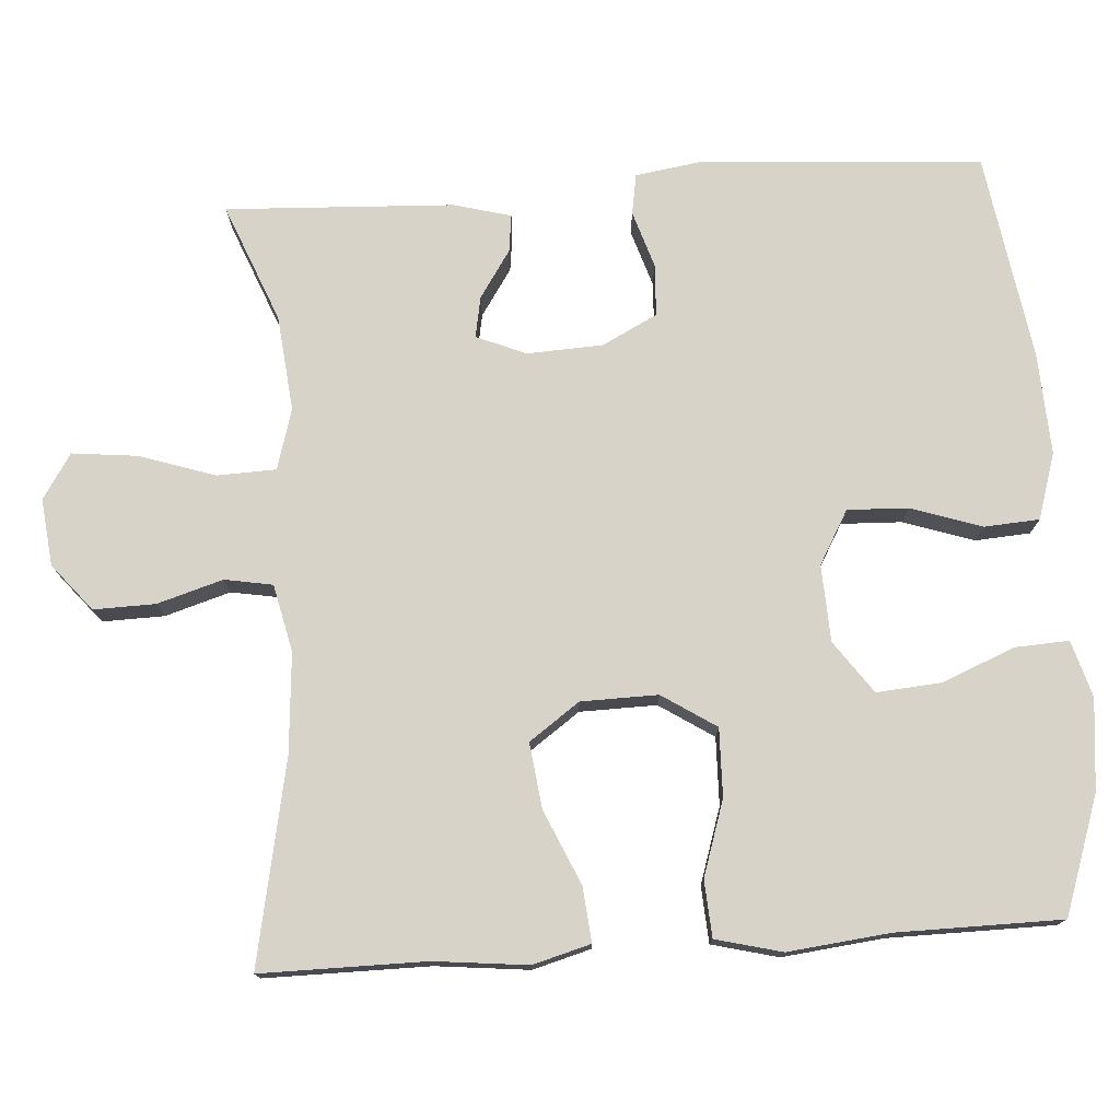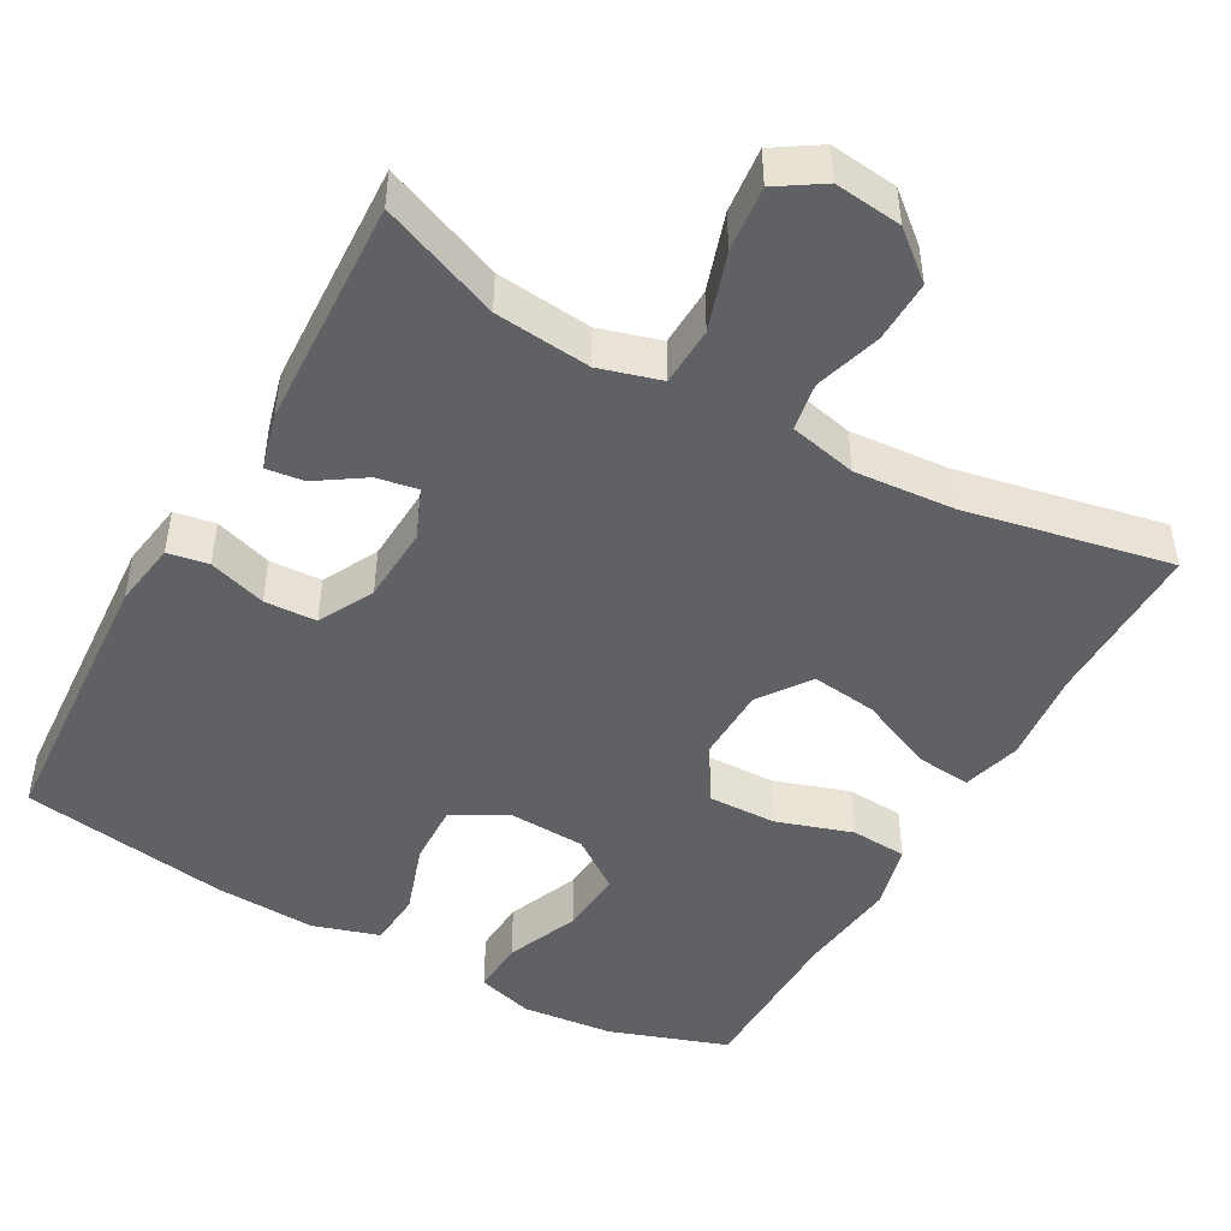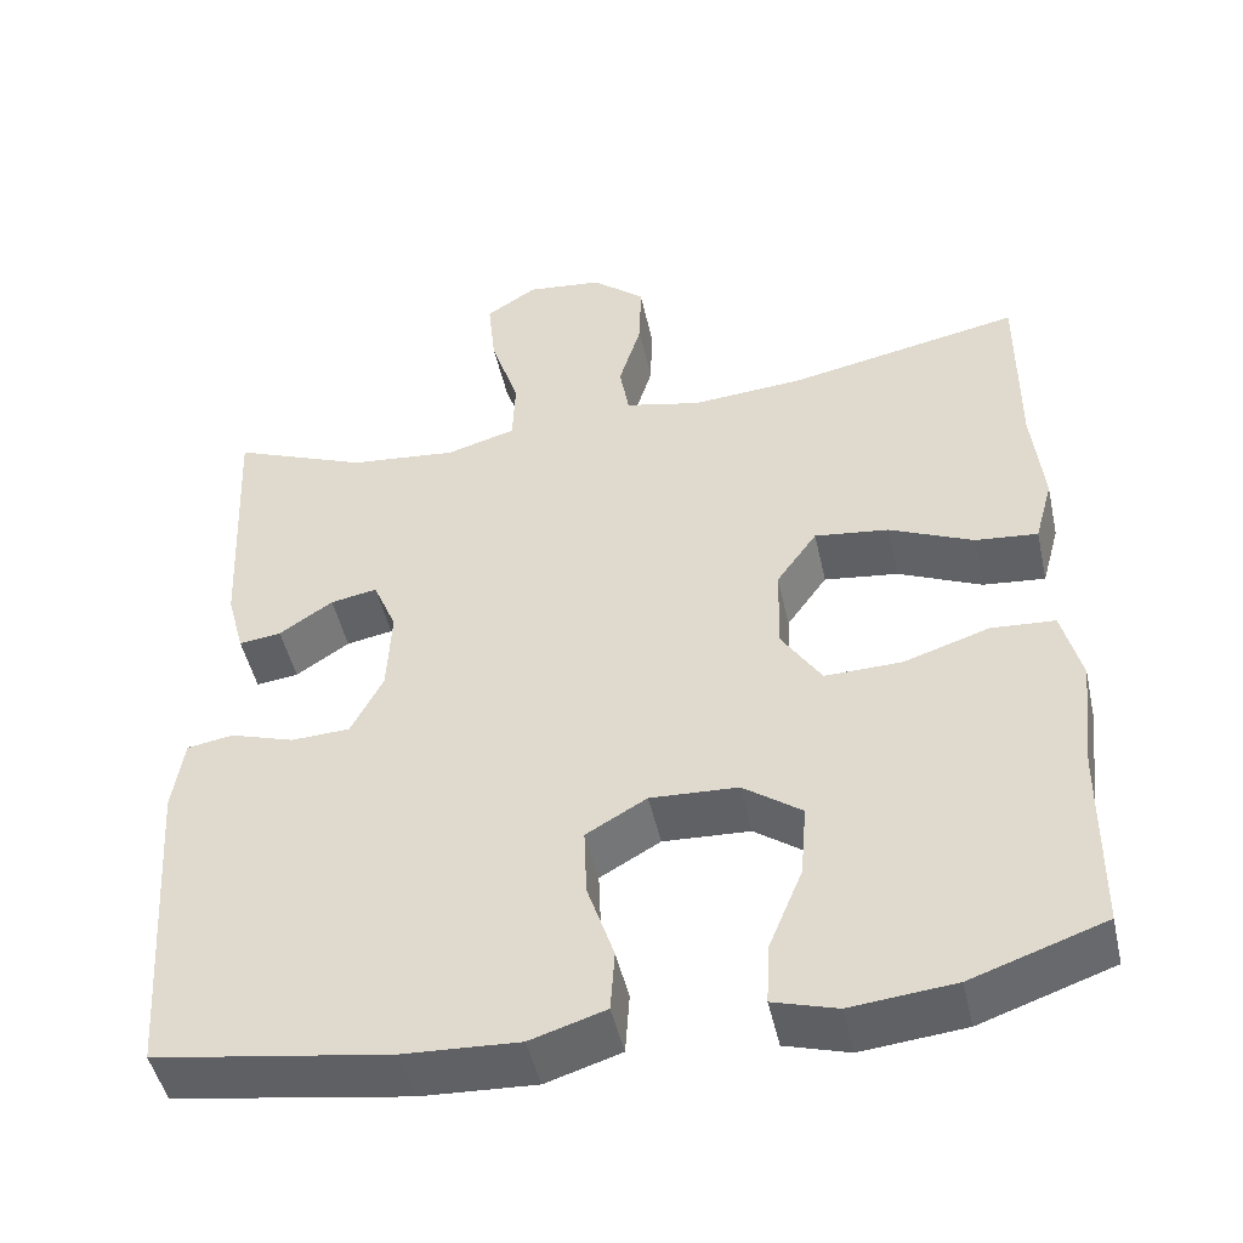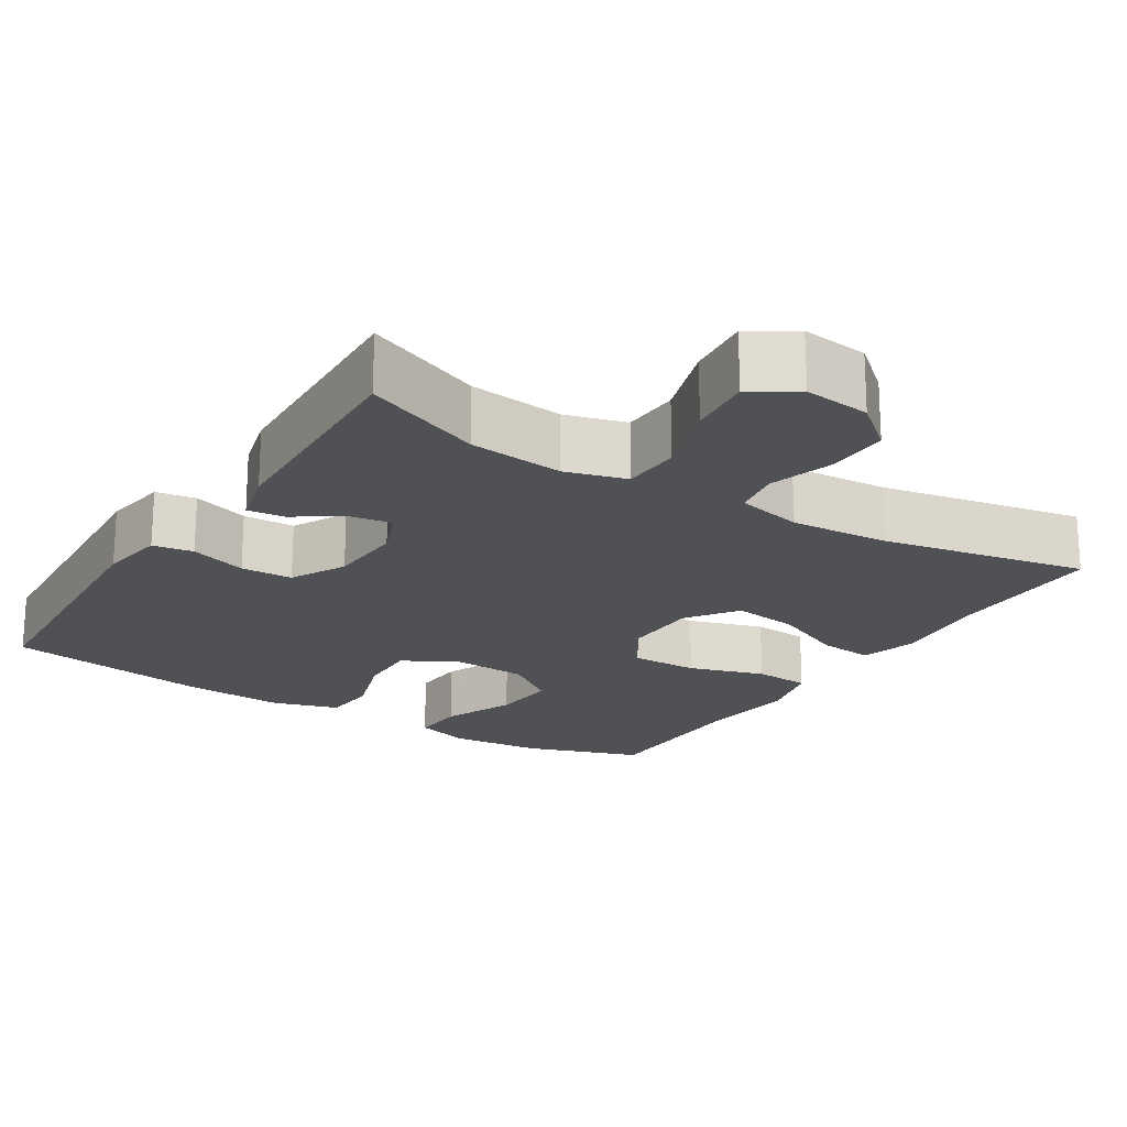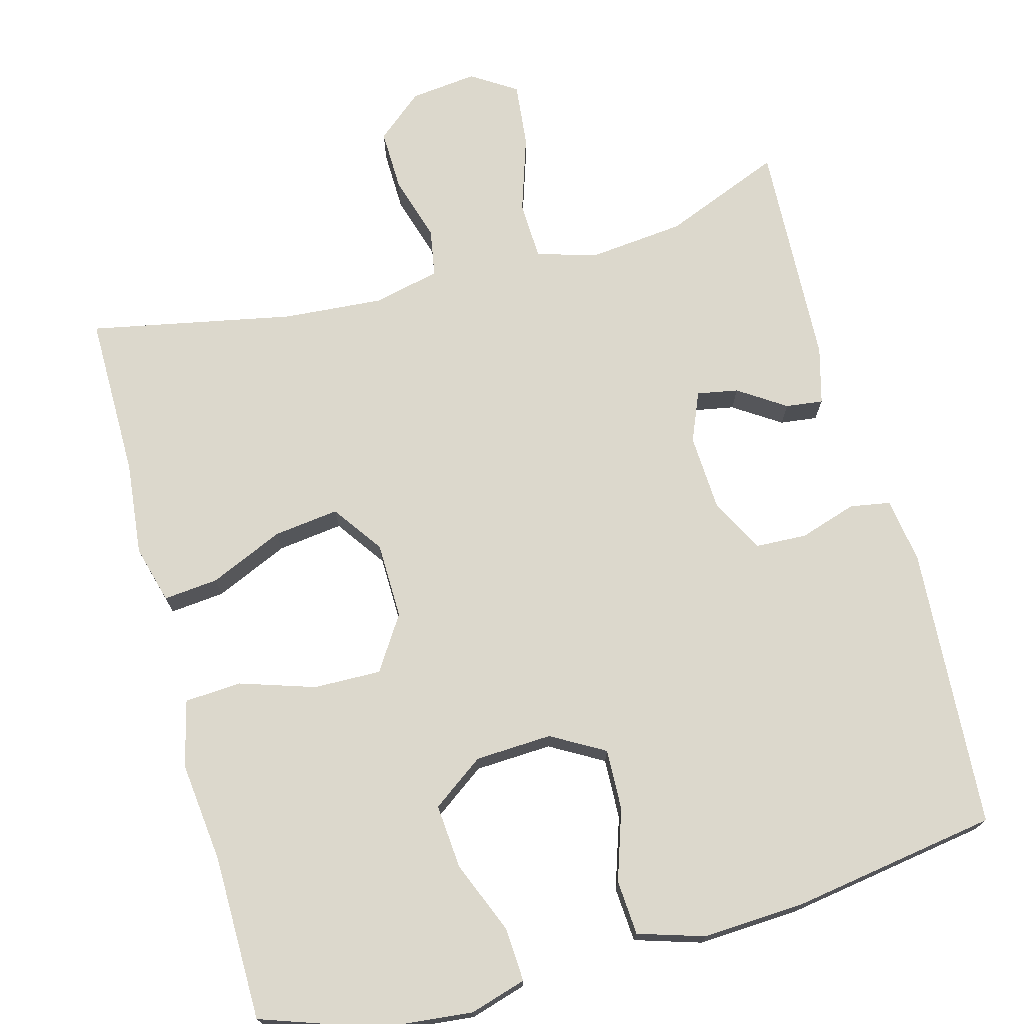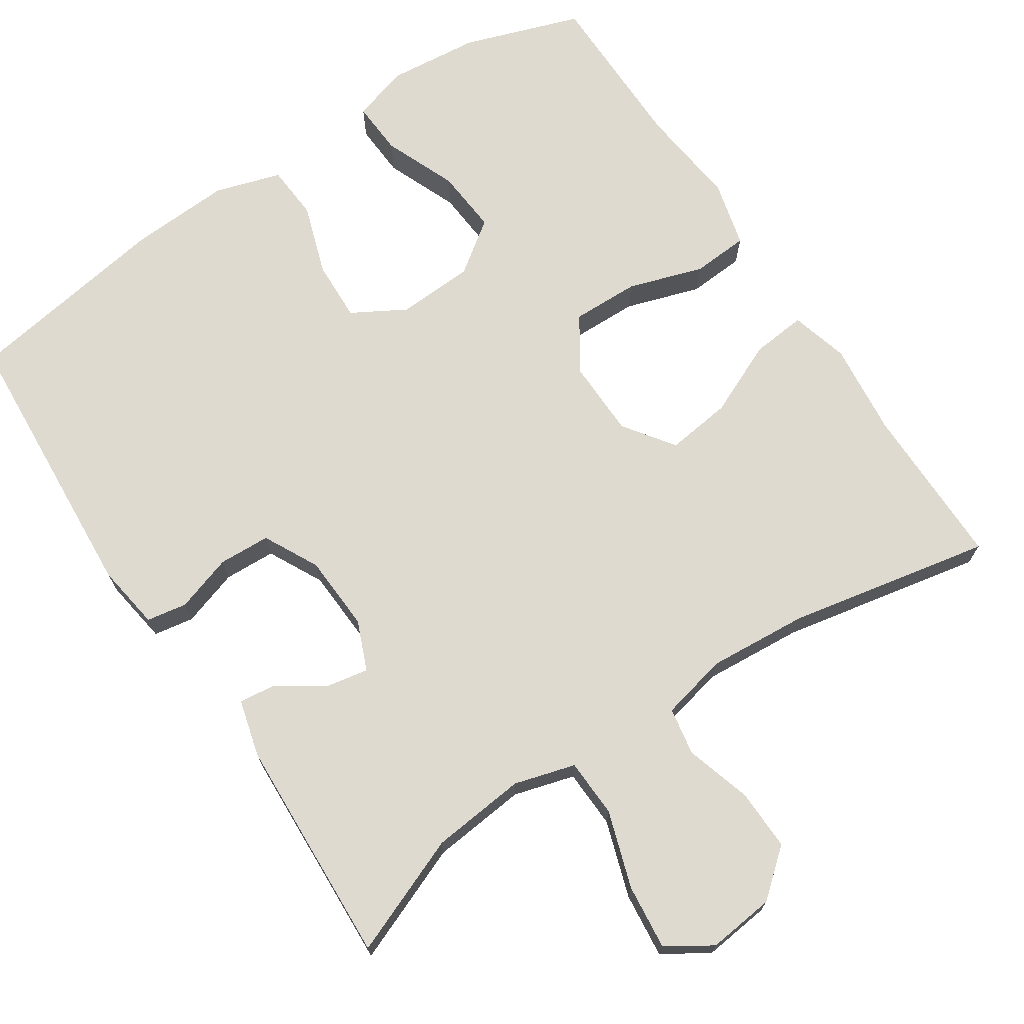
<metadata>
{"format":"obj","ext":"obj","renderer":"f3d","projection":"perspective","resolution":1024,"background":"white","views":[{"elev":76.0,"azim":86.2,"up":"+Y"},{"elev":-46.8,"azim":-29.2,"up":"+Y"},{"elev":-47.7,"azim":12.5,"up":"+Z"},{"elev":-20.2,"azim":-32.4,"up":"+Y"},{"elev":72.7,"azim":164.9,"up":"+Y"},{"elev":71.0,"azim":-33.5,"up":"+Y"}]}
</metadata>
<code>
v -0.5 0.07 -0.5
v -0.525 0.07 -0.129
v -0.512 0.07 -0.043
v -0.459 0.07 -0.034
v -0.384 0.07 -0.058
v -0.316 0.07 -0.055
v -0.279 0.07 0.017
v -0.274 0.07 0.117
v -0.301 0.07 0.182
v -0.355 0.07 0.172
v -0.417 0.07 0.131
v -0.466 0.07 0.125
v -0.486 0.07 0.2
v -0.5 0.07 0.5
v -0.344 0.07 0.437
v -0.219 0.07 0.424
v -0.139 0.07 0.447
v -0.136 0.07 0.524
v -0.169 0.07 0.625
v -0.178 0.07 0.71
v -0.119 0.07 0.748
v -0.031 0.07 0.738
v 0.03 0.07 0.687
v 0.028 0.07 0.606
v 0.002 0.07 0.52
v 0.013 0.07 0.457
v 0.101 0.07 0.437
v 0.232 0.07 0.447
v 0.5 0.07 0.5
v 0.499 0.07 0.284
v 0.512 0.07 0.161
v 0.491 0.07 0.085
v 0.419 0.07 0.092
v 0.322 0.07 0.135
v 0.236 0.07 0.146
v 0.189 0.07 0.08
v 0.187 0.07 -0.021
v 0.233 0.07 -0.092
v 0.322 0.07 -0.09
v 0.421 0.07 -0.058
v 0.495 0.07 -0.063
v 0.517 0.07 -0.15
v 0.502 0.07 -0.283
v 0.5 0.07 -0.5
v 0.346 0.07 -0.553
v 0.226 0.07 -0.565
v 0.152 0.07 -0.543
v 0.156 0.07 -0.472
v 0.195 0.07 -0.377
v 0.202 0.07 -0.292
v 0.134 0.07 -0.243
v 0.033 0.07 -0.238
v -0.037 0.07 -0.278
v -0.034 0.07 -0.358
v -0.003 0.07 -0.451
v -0.008 0.07 -0.523
v -0.095 0.07 -0.55
v -0.228 0.07 -0.543
v -0.5 0 -0.5
v -0.525 0 -0.129
v -0.512 0 -0.043
v -0.459 0 -0.034
v -0.384 0 -0.058
v -0.316 0 -0.055
v -0.279 0 0.017
v -0.274 0 0.117
v -0.301 0 0.182
v -0.355 0 0.172
v -0.417 0 0.131
v -0.466 0 0.125
v -0.486 0 0.2
v -0.5 0 0.5
v -0.344 0 0.437
v -0.219 0 0.424
v -0.139 0 0.447
v -0.136 0 0.524
v -0.169 0 0.625
v -0.178 0 0.71
v -0.119 0 0.748
v -0.031 0 0.738
v 0.03 0 0.687
v 0.028 0 0.606
v 0.002 0 0.52
v 0.013 0 0.457
v 0.101 0 0.437
v 0.232 0 0.447
v 0.5 0 0.5
v 0.499 0 0.284
v 0.512 0 0.161
v 0.491 0 0.085
v 0.419 0 0.092
v 0.322 0 0.135
v 0.236 0 0.146
v 0.189 0 0.08
v 0.187 0 -0.021
v 0.233 0 -0.092
v 0.322 0 -0.09
v 0.421 0 -0.058
v 0.495 0 -0.063
v 0.517 0 -0.15
v 0.502 0 -0.283
v 0.5 0 -0.5
v 0.346 0 -0.553
v 0.226 0 -0.565
v 0.152 0 -0.543
v 0.156 0 -0.472
v 0.195 0 -0.377
v 0.202 0 -0.292
v 0.134 0 -0.243
v 0.033 0 -0.238
v -0.037 0 -0.278
v -0.034 0 -0.358
v -0.003 0 -0.451
v -0.008 0 -0.523
v -0.095 0 -0.55
v -0.228 0 -0.543
f 3 4 5
f 2 3 5
f 1 2 5
f 58 1 5
f 57 58 5
f 56 57 5
f 55 56 5
f 54 55 5
f 53 54 5 6
f 52 53 6 7
f 51 52 7 8
f 50 51 8 9
f 47 48 49
f 46 47 49
f 45 46 49
f 44 45 49
f 43 44 49
f 43 49 50
f 42 43 50
f 41 42 50
f 40 41 50
f 39 40 50
f 38 39 50
f 37 38 50 9
f 32 33 34
f 31 32 34
f 30 31 34
f 30 34 35
f 29 30 35
f 28 29 35
f 27 28 35 36
f 23 24 25
f 22 23 25
f 21 22 25
f 20 21 25
f 19 20 25
f 18 19 25
f 17 18 25 26
f 36 37 9
f 27 36 9
f 26 27 9
f 17 26 9
f 16 17 9
f 13 14 15
f 12 13 15
f 11 12 15
f 10 11 15
f 9 10 15 16
f 63 62 61
f 63 61 60
f 63 60 59
f 63 59 116
f 63 116 115
f 63 115 114
f 63 114 113
f 63 113 112
f 64 63 112 111
f 65 64 111 110
f 66 65 110 109
f 67 66 109 108
f 107 106 105
f 107 105 104
f 107 104 103
f 107 103 102
f 107 102 101
f 108 107 101
f 108 101 100
f 108 100 99
f 108 99 98
f 108 98 97
f 108 97 96
f 67 108 96 95
f 92 91 90
f 92 90 89
f 92 89 88
f 93 92 88
f 93 88 87
f 93 87 86
f 94 93 86 85
f 83 82 81
f 83 81 80
f 83 80 79
f 83 79 78
f 83 78 77
f 83 77 76
f 84 83 76 75
f 67 95 94
f 67 94 85
f 67 85 84
f 67 84 75
f 67 75 74
f 73 72 71
f 73 71 70
f 73 70 69
f 73 69 68
f 74 73 68 67
f 1 59 60 2
f 2 60 61 3
f 3 61 62 4
f 4 62 63 5
f 5 63 64 6
f 6 64 65 7
f 7 65 66 8
f 8 66 67 9
f 9 67 68 10
f 10 68 69 11
f 11 69 70 12
f 12 70 71 13
f 13 71 72 14
f 14 72 73 15
f 15 73 74 16
f 16 74 75 17
f 17 75 76 18
f 18 76 77 19
f 19 77 78 20
f 20 78 79 21
f 21 79 80 22
f 22 80 81 23
f 23 81 82 24
f 24 82 83 25
f 25 83 84 26
f 26 84 85 27
f 27 85 86 28
f 28 86 87 29
f 29 87 88 30
f 30 88 89 31
f 31 89 90 32
f 32 90 91 33
f 33 91 92 34
f 34 92 93 35
f 35 93 94 36
f 36 94 95 37
f 37 95 96 38
f 38 96 97 39
f 39 97 98 40
f 40 98 99 41
f 41 99 100 42
f 42 100 101 43
f 43 101 102 44
f 44 102 103 45
f 45 103 104 46
f 46 104 105 47
f 47 105 106 48
f 48 106 107 49
f 49 107 108 50
f 50 108 109 51
f 51 109 110 52
f 52 110 111 53
f 53 111 112 54
f 54 112 113 55
f 55 113 114 56
f 56 114 115 57
f 57 115 116 58
f 58 116 59 1

</code>
